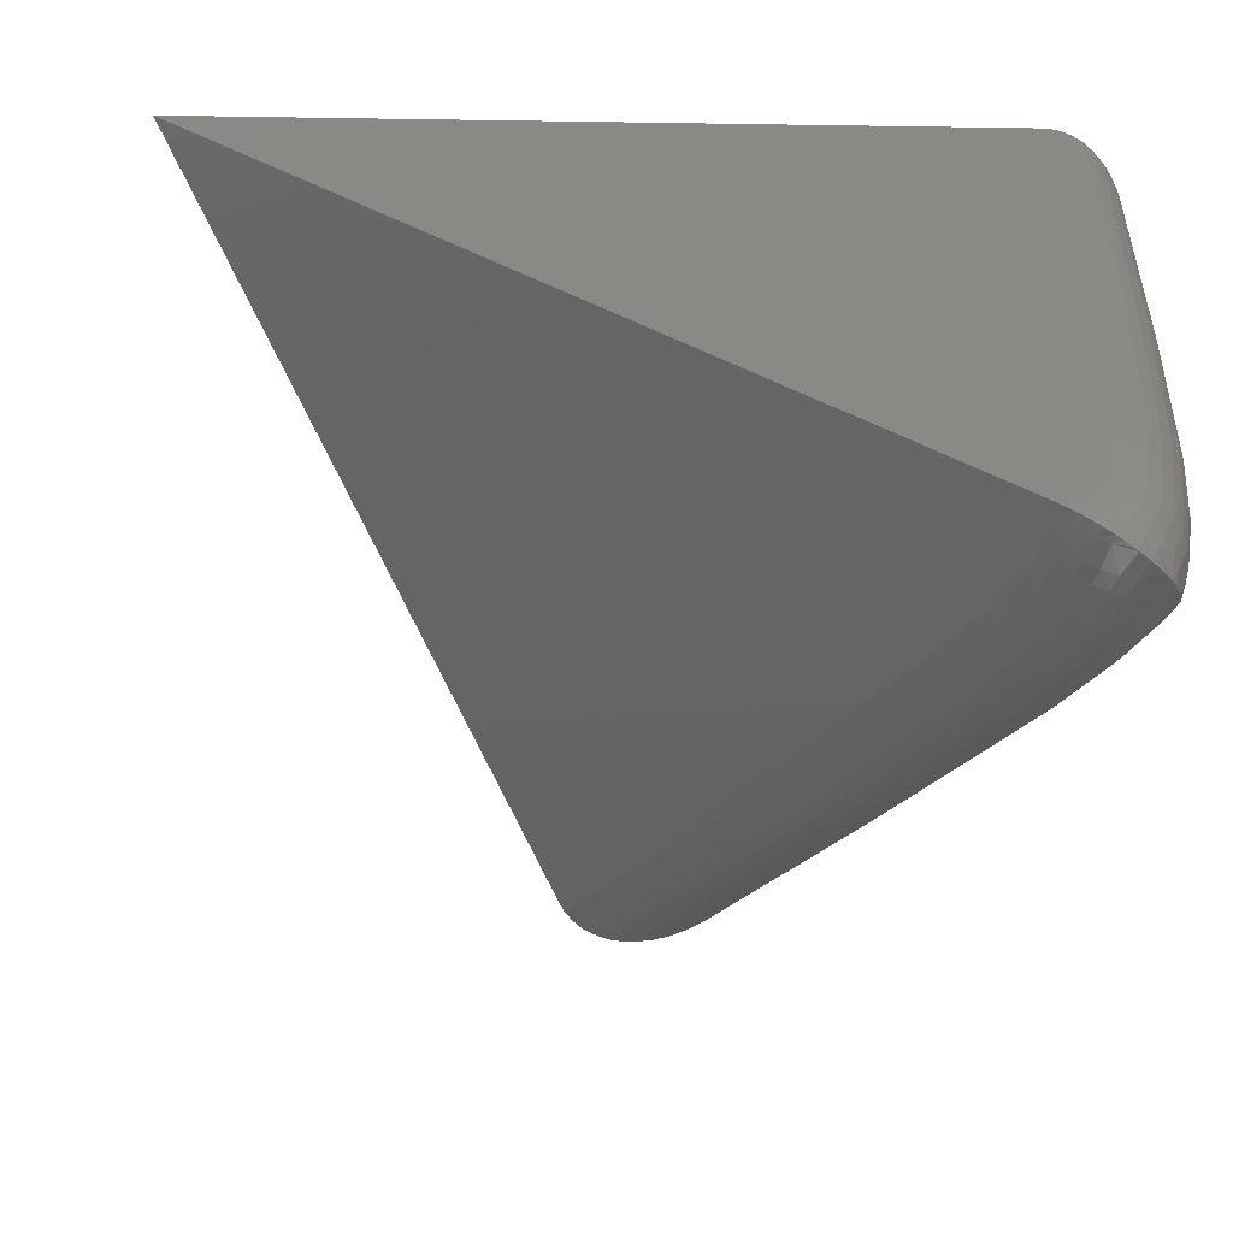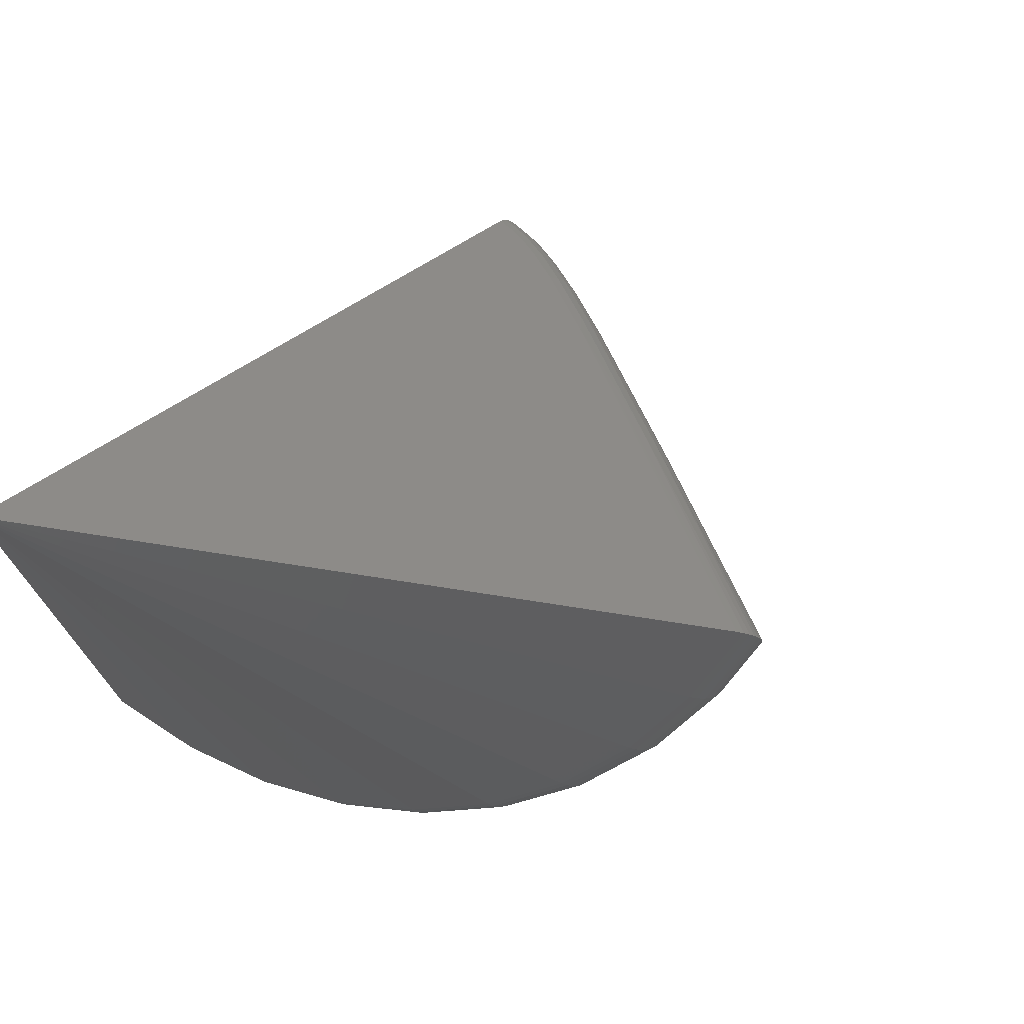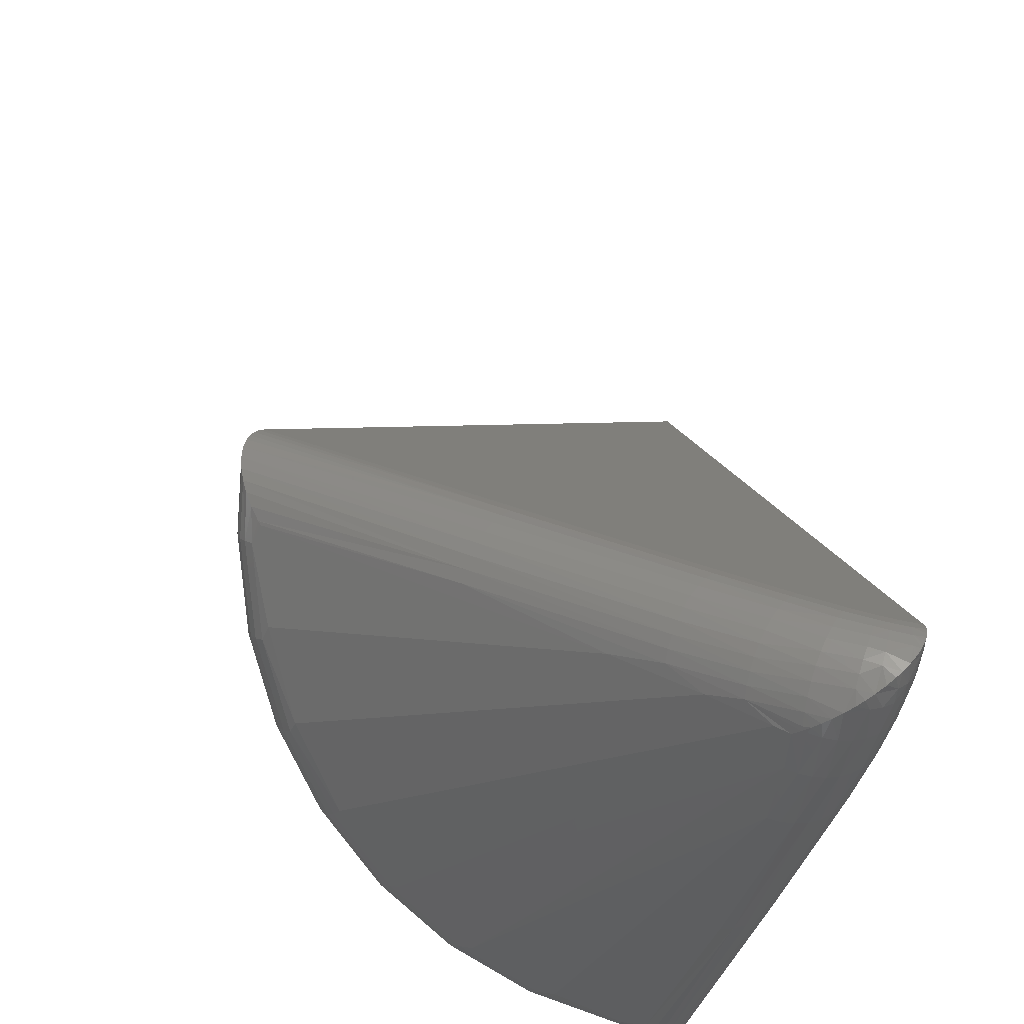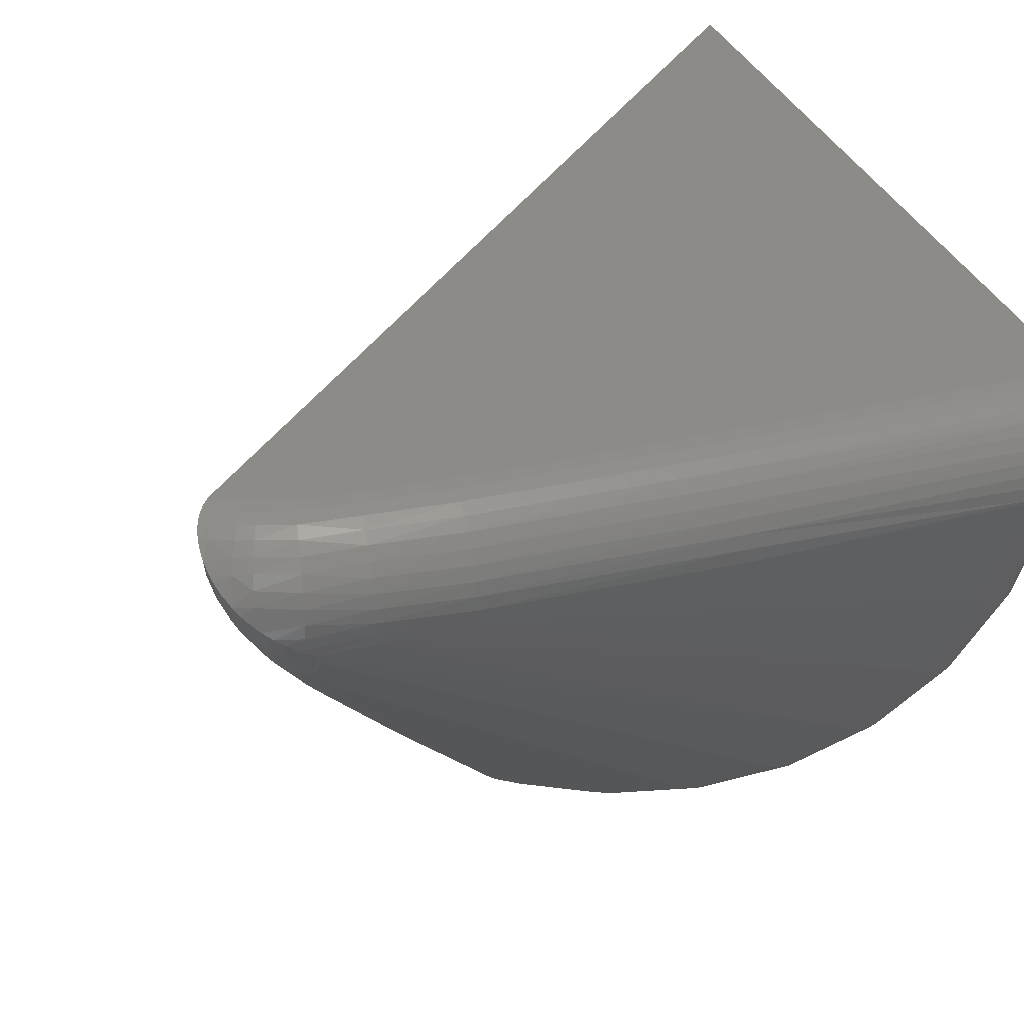
<metadata>
{"format":"stl","ext":"stl","renderer":"f3d","projection":"perspective","resolution":1024,"background":"white","views":[{"elev":28.7,"azim":92.5,"up":"+Y"},{"elev":73.9,"azim":-52.9,"up":"+Z"},{"elev":-33.6,"azim":77.7,"up":"+Z"},{"elev":33.7,"azim":160.8,"up":"+Y"}]}
</metadata>
<code>
# stl→obj: 253 verts, 502 faces
v -0.75 5.099e-33 0.75
v -0.3971 -0.4839 0.4182
v -0.1793 -0.158 0.1861
v -0.1372 -0.08842 0.141
v -0.1201 -0.05479 0.1225
v -0.1118 -0.03322 0.1133
v -0.108 -0.01756 0.1088
v -0.1067 -0.005177 0.107
v -0.1067 7.142e-17 0.1067
v -0.116 7.039e-17 0.09902
v -0.1268 6.919e-17 0.09286
v -0.1361 6.816e-17 0.08905
v -0.16 6.55e-17 0.08252
v -0.2016 6.088e-17 0.07654
v -0.3205 4.769e-17 0.07007
v -0.75 4.249e-34 0.0625
v -0.7446 -0.08605 0.06793
v -0.7285 -0.1694 0.08404
v -0.7022 -0.2474 0.1103
v -0.6665 -0.3176 0.146
v -0.6227 -0.3777 0.1898
v -0.572 -0.4259 0.2405
v -0.516 -0.4607 0.2965
v -0.4567 -0.4809 0.3558
v -0.2662 -0.0806 0.0122
v -0.6423 -0.2409 0.04517
v -0.6689 -0.1576 0.01856
v -0.4645 -0.07208 0.005594
v -0.6052 -0.3156 0.08232
v -0.1959 -0.088 0.01977
v -0.684 -0.06875 0.003455
v -0.1574 -0.09423 0.0282
v -0.1606 -0.1065 0.03532
v -0.5588 -0.3793 0.1287
v -0.5048 -0.4295 0.1827
v -0.1786 -0.1544 0.06671
v -0.4451 -0.4645 0.2424
v -0.2138 -0.221 0.1142
v -0.3819 -0.4831 0.3056
v -0.1492 -0.0891 0.02701
v -0.1577 -0.1292 0.05395
v -0.2701 -0.3267 0.1992
v -0.3811 -0.4855 0.3094
v -0.09028 -0.01698 0.07629
v -0.0925 -0.03913 0.06964
v -0.08945 -0.02133 0.0602
v -0.08907 -0.01867 0.06347
v -0.09947 -0.01292 0.09835
v -0.09975 -0.0009268 0.09848
v -0.103 -0.0002394 0.1027
v -0.09365 -0.04203 0.05813
v -0.1003 -0.05823 0.05272
v -0.1018 -0.04669 0.0378
v -0.09663 -0.03894 0.04325
v -0.1021 -0.02804 0.1018
v -0.1054 -0.06029 0.04242
v -0.1181 -0.08991 0.05239
v -0.1192 -0.0659 0.02884
v -0.1121 -0.05881 0.03141
v -0.1415 -0.08387 0.02646
v -0.145 -0.08951 0.02872
v -0.1829 -0.1832 0.09301
v -0.1619 -0.147 0.1668
v -0.1316 -0.09556 0.1343
v -0.3934 -0.4892 0.4141
v -0.2548 -0.2895 0.2658
v -0.39 -0.4938 0.4089
v -0.2512 -0.2977 0.2577
v -0.387 -0.4976 0.4028
v -0.3844 -0.5006 0.396
v -0.3815 -0.5032 0.3857
v -0.2495 -0.3052 0.2486
v -0.2499 -0.312 0.2388
v -0.3802 -0.5041 0.3792
v -0.3791 -0.5044 0.3727
v -0.2523 -0.3177 0.2285
v -0.3779 -0.5037 0.3599
v -0.2565 -0.3222 0.2183
v -0.3775 -0.5014 0.3475
v -0.2626 -0.3252 0.2084
v -0.3779 -0.498 0.3356
v -0.3791 -0.4924 0.3221
v -0.09564 -0.002752 0.09187
v -0.09352 -0.004373 0.08752
v -0.08904 -0.01415 0.06964
v -0.08959 -0.01106 0.07442
v -0.08895 -0.01638 0.06648
v -0.09118 -0.02763 0.05329
v -0.09315 -0.03239 0.04872
v -0.1051 -0.03819 0.1052
v -0.1067 -0.05286 0.03423
v -0.1067 -0.07399 0.09538
v -0.09701 -0.04764 0.08551
v -0.1091 -0.06793 0.1055
v -0.09602 -0.0518 0.07465
v -0.1064 -0.0794 0.08457
v -0.09712 -0.05537 0.06359
v -0.1082 -0.08397 0.07353
v -0.1122 -0.08751 0.06267
v -0.1257 -0.09106 0.04308
v -0.1268 -0.07263 0.02723
v -0.1348 -0.09092 0.03509
v -0.134 -0.07838 0.02652
v -0.1254 -0.1091 0.1174
v -0.1276 -0.1025 0.1263
v -0.1582 -0.1547 0.1589
v -0.1563 -0.1618 0.1499
v -0.125 -0.1151 0.1078
v -0.1563 -0.1683 0.1402
v -0.1265 -0.1202 0.09788
v -0.1583 -0.1738 0.1301
v -0.1297 -0.1244 0.0879
v -0.1621 -0.1781 0.12
v -0.1346 -0.1275 0.07821
v -0.1676 -0.1812 0.1103
v -0.1411 -0.1293 0.06913
v -0.1746 -0.1829 0.1011
v -0.1489 -0.1299 0.06096
v -0.09378 -0.01499 0.08778
v -0.09028 -0.009044 0.07788
v -0.09075 -0.008037 0.07973
v -0.09194 -0.006142 0.08351
v -0.09358 -0.03575 0.08101
v -0.09683 -0.032 0.09185
v -0.1001 -0.04305 0.09581
v -0.1137 -0.06145 0.1147
v -0.6932 -0.08733 0.006514
v -0.6869 -0.06607 0.00323
v -0.401 -0.488 0.2987
v -0.4613 -0.4675 0.2384
v -0.6768 -0.1719 0.02287
v -0.6972 -0.05607 0.003408
v -0.7039 -0.08831 0.009559
v -0.7074 -0.04593 0.005266
v -0.7157 -0.03751 0.008206
v -0.714 -0.08896 0.01447
v -0.7237 -0.02916 0.01259
v -0.723 -0.08927 0.02108
v -0.7314 -0.02108 0.01862
v -0.7307 -0.08922 0.02918
v -0.7384 -0.01353 0.02655
v -0.7369 -0.08883 0.03851
v -0.7433 -0.008117 0.03457
v -0.7414 -0.08809 0.04877
v -0.7462 -0.004931 0.04102
v -0.7483 -0.002479 0.04792
v -0.7439 -0.08703 0.05963
v -0.7496 -0.0008379 0.05514
v -0.4084 -0.4935 0.305
v -0.4163 -0.4971 0.3121
v -0.4243 -0.4989 0.3198
v -0.4322 -0.4986 0.3277
v -0.4398 -0.4964 0.3357
v -0.4467 -0.4922 0.3435
v -0.4528 -0.4863 0.3508
v -0.6501 -0.251 0.04955
v -0.614 -0.3222 0.08571
v -0.5695 -0.3833 0.1302
v -0.518 -0.4322 0.1817
v -0.5128 -0.4659 0.2907
v -0.5075 -0.4715 0.2827
v -0.5011 -0.4755 0.2744
v -0.4938 -0.4776 0.2661
v -0.4859 -0.4779 0.2581
v -0.4777 -0.4762 0.2507
v -0.4694 -0.4727 0.2441
v -0.5268 -0.437 0.1867
v -0.5355 -0.4403 0.1929
v -0.544 -0.4418 0.2001
v -0.5518 -0.4416 0.2081
v -0.5588 -0.4396 0.2167
v -0.5647 -0.436 0.2254
v -0.5694 -0.4307 0.2342
v -0.5788 -0.3876 0.1346
v -0.5879 -0.3904 0.1405
v -0.5965 -0.3918 0.1475
v -0.6044 -0.3916 0.1556
v -0.6111 -0.3899 0.1643
v -0.6166 -0.3866 0.1736
v -0.6207 -0.382 0.1829
v -0.6238 -0.3259 0.08964
v -0.6333 -0.3283 0.09514
v -0.642 -0.3294 0.102
v -0.6498 -0.3292 0.1101
v -0.6564 -0.3278 0.1191
v -0.6615 -0.325 0.1287
v -0.665 -0.3212 0.1386
v -0.6604 -0.2538 0.05307
v -0.6701 -0.2557 0.0583
v -0.679 -0.2566 0.06507
v -0.6868 -0.2565 0.07314
v -0.6932 -0.2553 0.08228
v -0.698 -0.2532 0.09218
v -0.7011 -0.2502 0.1025
v -0.7277 -0.1713 0.07593
v -0.7249 -0.1734 0.06527
v -0.7203 -0.1748 0.05514
v -0.714 -0.1756 0.04588
v -0.7063 -0.1757 0.03779
v -0.6973 -0.1751 0.03112
v -0.6874 -0.1738 0.02609
v -0.4651 -0.001144 0.05545
v -0.1955 -0.07731 0.01612
v -0.1084 -0.01737 0.05377
v -0.09507 -0.01041 0.0715
v -0.1169 -0.03541 0.03608
v -0.1051 -0.02639 0.04673
v -0.1478 -0.0492 0.0227
v -0.1155 -0.04636 0.03226
v -0.1483 -0.08491 0.02537
v -0.2684 -0.001083 0.06039
v -0.2005 -0.001021 0.06534
v -0.4649 -0.004535 0.04398
v -0.4648 -0.01005 0.03337
v -0.4647 -0.01748 0.024
v -0.4646 -0.02656 0.01622
v -0.4645 -0.03696 0.01031
v -0.4645 -0.04829 0.00649
v -0.4645 -0.06015 0.004899
v -0.108 -0.001186 0.08979
v -0.1218 -0.001136 0.08213
v -0.1553 -0.004634 0.05939
v -0.1248 -0.009589 0.05776
v -0.1531 -0.01026 0.04891
v -0.1216 -0.0167 0.04905
v -0.1513 -0.01785 0.03968
v -0.119 -0.02541 0.04174
v -0.1497 -0.02711 0.03206
v -0.1485 -0.03769 0.02633
v -0.1475 -0.0612 0.02131
v -0.1477 -0.07326 0.02221
v -0.2679 -0.004296 0.04922
v -0.1994 -0.004051 0.05451
v -0.1984 -0.008991 0.04441
v -0.2674 -0.009525 0.03883
v -0.1975 -0.01568 0.03535
v -0.267 -0.01659 0.0296
v -0.1967 -0.0239 0.02763
v -0.2666 -0.02525 0.02183
v -0.1961 -0.03338 0.02152
v -0.2663 -0.0352 0.0158
v -0.1957 -0.04381 0.0172
v -0.2661 -0.04609 0.01172
v -0.1954 -0.05485 0.01482
v -0.266 -0.05756 0.009724
v -0.1013 -0.004699 0.08028
v -0.1169 -0.004504 0.0718
v -0.1124 -0.00998 0.06222
v -0.1321 -0.001091 0.07812
v -0.1283 -0.004325 0.06757
v -0.1576 -0.001169 0.07073
v -0.1954 -0.06614 0.01446
v -0.266 -0.06919 0.009888
f 1 2 3
f 1 3 4
f 1 4 5
f 1 5 6
f 1 6 7
f 1 7 8
f 1 8 9
f 1 9 10
f 1 10 11
f 1 11 12
f 1 12 13
f 1 13 14
f 1 14 15
f 1 15 16
f 1 16 17
f 1 17 18
f 1 18 19
f 1 19 20
f 1 20 21
f 1 21 22
f 1 22 23
f 1 23 24
f 1 24 2
f 25 26 27
f 25 27 28
f 29 26 30
f 30 26 25
f 31 28 27
f 30 32 29
f 29 32 33
f 29 33 34
f 34 33 35
f 35 33 36
f 35 36 37
f 37 36 38
f 37 38 39
f 40 41 32
f 41 33 32
f 38 42 39
f 42 43 39
f 44 45 46
f 47 44 46
f 8 7 48
f 49 8 48
f 49 50 8
f 51 52 53
f 54 51 53
f 7 6 55
f 48 7 55
f 56 57 58
f 59 56 58
f 60 61 40
f 33 41 36
f 38 36 62
f 4 3 63
f 64 4 63
f 65 3 2
f 3 65 66
f 63 3 66
f 65 67 66
f 68 66 67
f 69 68 67
f 68 69 70
f 68 71 72
f 71 68 70
f 71 73 72
f 74 73 71
f 73 74 75
f 75 76 73
f 77 76 75
f 78 76 77
f 79 78 77
f 80 78 79
f 81 80 79
f 80 81 82
f 80 43 42
f 43 80 82
f 8 50 9
f 83 49 48
f 84 83 48
f 85 86 44
f 87 85 44
f 47 87 44
f 88 46 45
f 51 88 45
f 89 88 51
f 54 89 51
f 90 55 6
f 56 53 52
f 91 53 56
f 59 91 56
f 92 93 94
f 95 93 92
f 96 95 92
f 97 95 96
f 98 97 96
f 52 97 98
f 99 52 98
f 99 56 52
f 56 99 57
f 100 58 57
f 101 58 100
f 102 101 100
f 102 103 101
f 60 103 102
f 61 60 102
f 104 105 106
f 107 104 106
f 108 104 107
f 109 108 107
f 110 108 109
f 111 110 109
f 111 112 110
f 112 111 113
f 113 114 112
f 114 113 115
f 115 116 114
f 116 115 117
f 117 118 116
f 68 106 66
f 107 106 68
f 72 107 68
f 109 107 72
f 73 109 72
f 111 109 73
f 76 111 73
f 76 113 111
f 113 76 78
f 78 115 113
f 115 78 80
f 80 117 115
f 117 80 42
f 42 62 117
f 62 42 38
f 119 44 86
f 119 86 120
f 119 120 121
f 119 121 122
f 119 122 84
f 119 84 48
f 45 44 123
f 123 44 119
f 123 119 124
f 124 119 48
f 124 48 55
f 52 51 97
f 97 51 45
f 97 45 95
f 95 45 123
f 95 123 93
f 93 123 124
f 93 124 125
f 125 124 55
f 125 55 90
f 93 125 94
f 94 125 90
f 94 90 126
f 126 90 6
f 126 6 5
f 40 61 41
f 41 61 102
f 41 102 118
f 118 102 100
f 118 100 116
f 116 100 57
f 116 57 114
f 114 57 99
f 114 99 112
f 112 99 98
f 112 98 110
f 110 98 96
f 110 96 108
f 108 96 92
f 108 92 104
f 104 92 94
f 104 94 105
f 105 94 126
f 105 126 64
f 64 126 5
f 64 5 4
f 66 106 63
f 63 106 105
f 63 105 64
f 36 41 62
f 62 41 118
f 62 118 117
f 31 127 128
f 31 27 127
f 39 129 37
f 39 43 129
f 130 35 37
f 131 27 26
f 128 127 132
f 132 127 133
f 132 133 134
f 135 134 133
f 133 136 135
f 137 135 136
f 136 138 137
f 137 138 139
f 139 138 140
f 139 140 141
f 141 140 142
f 141 142 143
f 143 142 144
f 144 145 143
f 146 145 144
f 144 147 146
f 146 147 148
f 148 147 17
f 16 148 17
f 43 82 129
f 149 129 82
f 149 82 81
f 149 81 79
f 149 79 150
f 150 79 77
f 150 77 151
f 151 77 75
f 151 75 152
f 152 75 74
f 152 74 71
f 152 71 153
f 71 70 153
f 154 153 70
f 154 70 69
f 154 69 67
f 154 67 155
f 67 65 155
f 24 155 65
f 2 24 65
f 156 26 157
f 157 26 29
f 157 29 158
f 158 29 34
f 158 34 159
f 159 34 35
f 159 35 130
f 24 23 155
f 155 23 160
f 155 160 154
f 154 160 161
f 154 161 153
f 153 161 162
f 153 162 152
f 152 162 163
f 152 163 151
f 151 163 164
f 151 164 150
f 150 164 165
f 150 165 149
f 149 165 166
f 149 166 129
f 129 166 130
f 129 130 37
f 159 130 167
f 167 130 166
f 167 166 168
f 168 166 165
f 168 165 169
f 169 165 164
f 169 164 170
f 170 164 163
f 170 163 171
f 171 163 162
f 171 162 172
f 172 162 161
f 172 161 173
f 173 161 160
f 173 160 22
f 22 160 23
f 158 159 174
f 174 159 167
f 174 167 175
f 175 167 168
f 175 168 176
f 176 168 169
f 176 169 177
f 177 169 170
f 177 170 178
f 178 170 171
f 178 171 179
f 179 171 172
f 179 172 180
f 180 172 173
f 180 173 21
f 21 173 22
f 157 158 181
f 181 158 174
f 181 174 182
f 182 174 175
f 182 175 183
f 183 175 176
f 183 176 184
f 184 176 177
f 184 177 185
f 185 177 178
f 185 178 186
f 186 178 179
f 186 179 187
f 187 179 180
f 187 180 20
f 20 180 21
f 156 157 188
f 188 157 181
f 188 181 189
f 189 181 182
f 189 182 190
f 190 182 183
f 190 183 191
f 191 183 184
f 191 184 192
f 192 184 185
f 192 185 193
f 193 185 186
f 193 186 194
f 194 186 187
f 194 187 19
f 19 187 20
f 19 18 194
f 194 18 195
f 194 195 193
f 193 195 196
f 193 196 192
f 192 196 197
f 192 197 191
f 191 197 198
f 191 198 190
f 190 198 199
f 190 199 189
f 189 199 200
f 189 200 188
f 188 200 201
f 188 201 156
f 156 201 131
f 156 131 26
f 18 17 195
f 195 17 147
f 195 147 196
f 196 147 144
f 196 144 197
f 197 144 142
f 197 142 198
f 198 142 140
f 198 140 199
f 199 140 138
f 199 138 200
f 200 138 136
f 200 136 201
f 201 136 133
f 201 133 131
f 131 133 127
f 131 127 27
f 16 202 148
f 16 15 202
f 32 203 40
f 32 30 203
f 46 204 205
f 46 205 47
f 53 206 207
f 53 207 54
f 58 208 209
f 58 209 59
f 40 210 60
f 211 15 14
f 211 14 212
f 202 15 211
f 146 148 202
f 202 213 146
f 146 213 145
f 143 145 213
f 213 214 143
f 141 143 214
f 214 215 141
f 139 141 215
f 216 137 215
f 139 215 137
f 216 217 137
f 137 217 135
f 135 217 218
f 135 218 134
f 219 128 218
f 134 218 132
f 132 218 128
f 219 28 128
f 31 128 28
f 220 49 83
f 220 83 84
f 205 86 85
f 205 85 87
f 205 87 47
f 11 220 221
f 204 46 88
f 204 88 207
f 207 88 89
f 207 89 54
f 206 53 209
f 209 53 91
f 209 91 59
f 222 223 224
f 224 223 225
f 224 225 226
f 226 225 227
f 226 227 228
f 228 227 206
f 228 206 229
f 206 209 229
f 208 229 209
f 208 58 230
f 230 58 101
f 230 101 231
f 101 103 231
f 231 103 60
f 231 60 210
f 232 233 234
f 232 234 235
f 235 234 236
f 235 236 237
f 237 236 238
f 237 238 239
f 238 240 239
f 241 239 240
f 240 242 241
f 243 241 242
f 242 244 243
f 245 243 244
f 202 232 213
f 213 232 235
f 213 235 214
f 214 235 237
f 214 237 215
f 215 237 239
f 215 239 216
f 239 241 216
f 217 216 241
f 241 243 217
f 218 217 243
f 243 245 218
f 219 218 245
f 10 9 50
f 10 50 49
f 10 49 220
f 10 220 11
f 246 220 84
f 246 84 122
f 246 122 121
f 246 121 120
f 246 120 86
f 246 86 205
f 221 220 247
f 247 220 246
f 247 246 248
f 248 246 205
f 248 205 204
f 12 11 249
f 249 11 221
f 249 221 250
f 250 221 247
f 250 247 223
f 223 247 248
f 223 248 225
f 225 248 204
f 225 204 227
f 227 204 207
f 227 207 206
f 13 12 251
f 251 12 249
f 251 249 222
f 222 249 250
f 222 250 223
f 14 13 212
f 212 13 251
f 212 251 233
f 233 251 222
f 233 222 234
f 234 222 224
f 234 224 236
f 236 224 226
f 236 226 238
f 238 226 228
f 238 228 240
f 240 228 229
f 240 229 242
f 242 229 208
f 242 208 244
f 244 208 230
f 244 230 252
f 252 230 231
f 252 231 203
f 203 231 210
f 203 210 40
f 212 233 211
f 211 233 232
f 211 232 202
f 30 25 203
f 203 25 253
f 203 253 252
f 252 253 245
f 252 245 244
f 25 28 253
f 253 28 219
f 253 219 245

</code>
